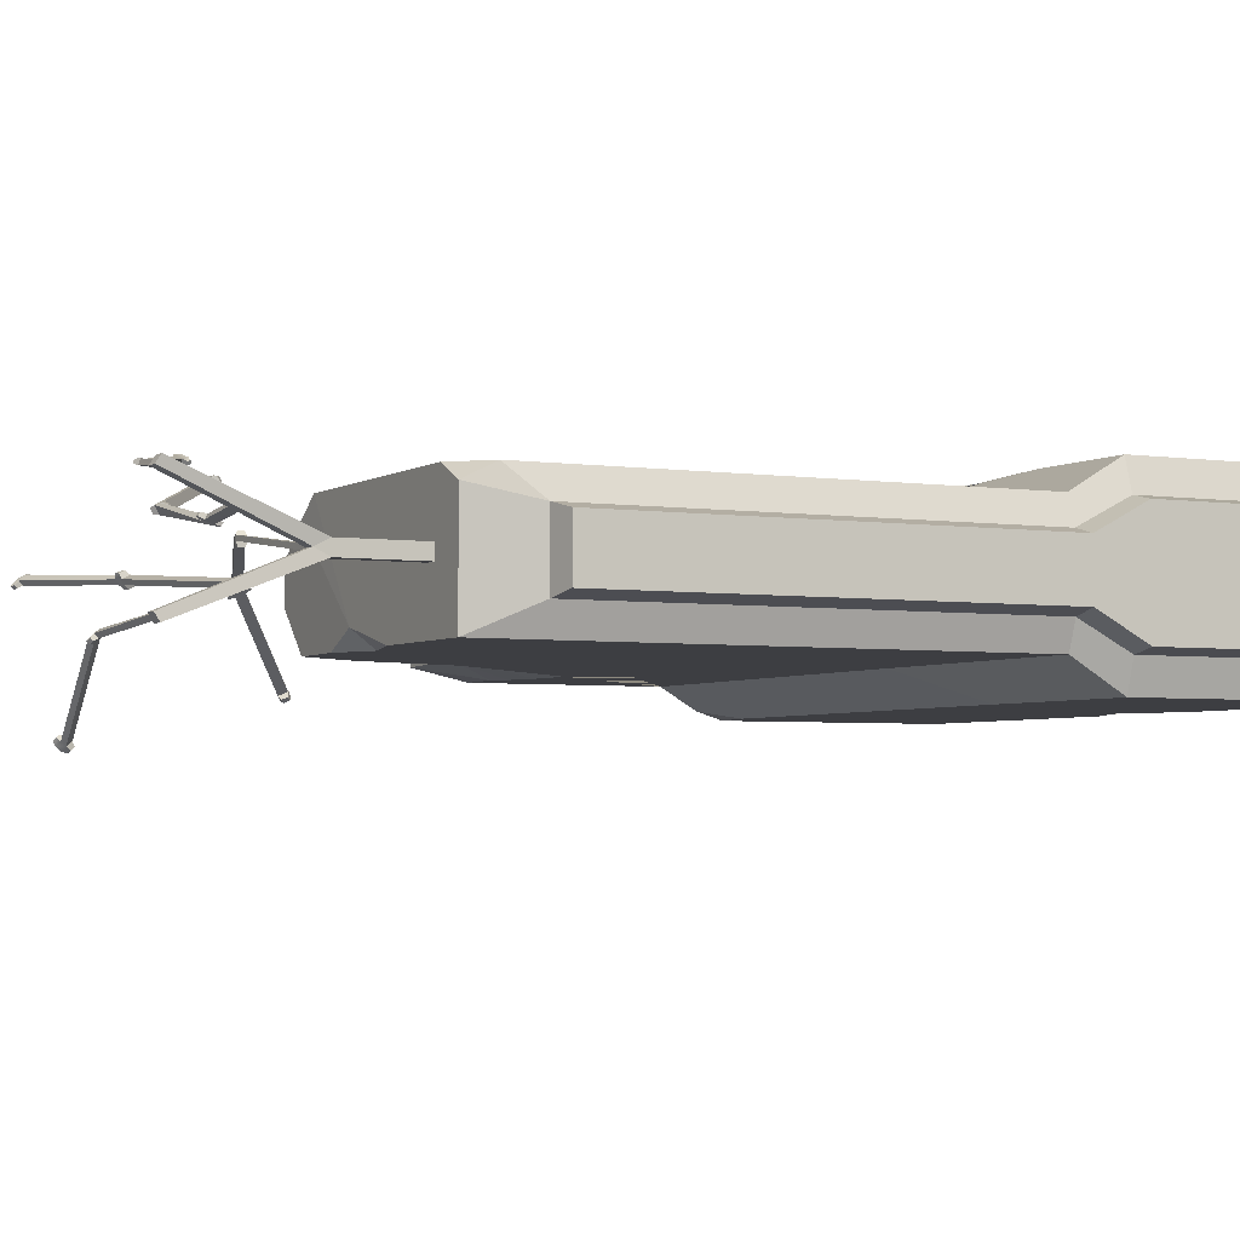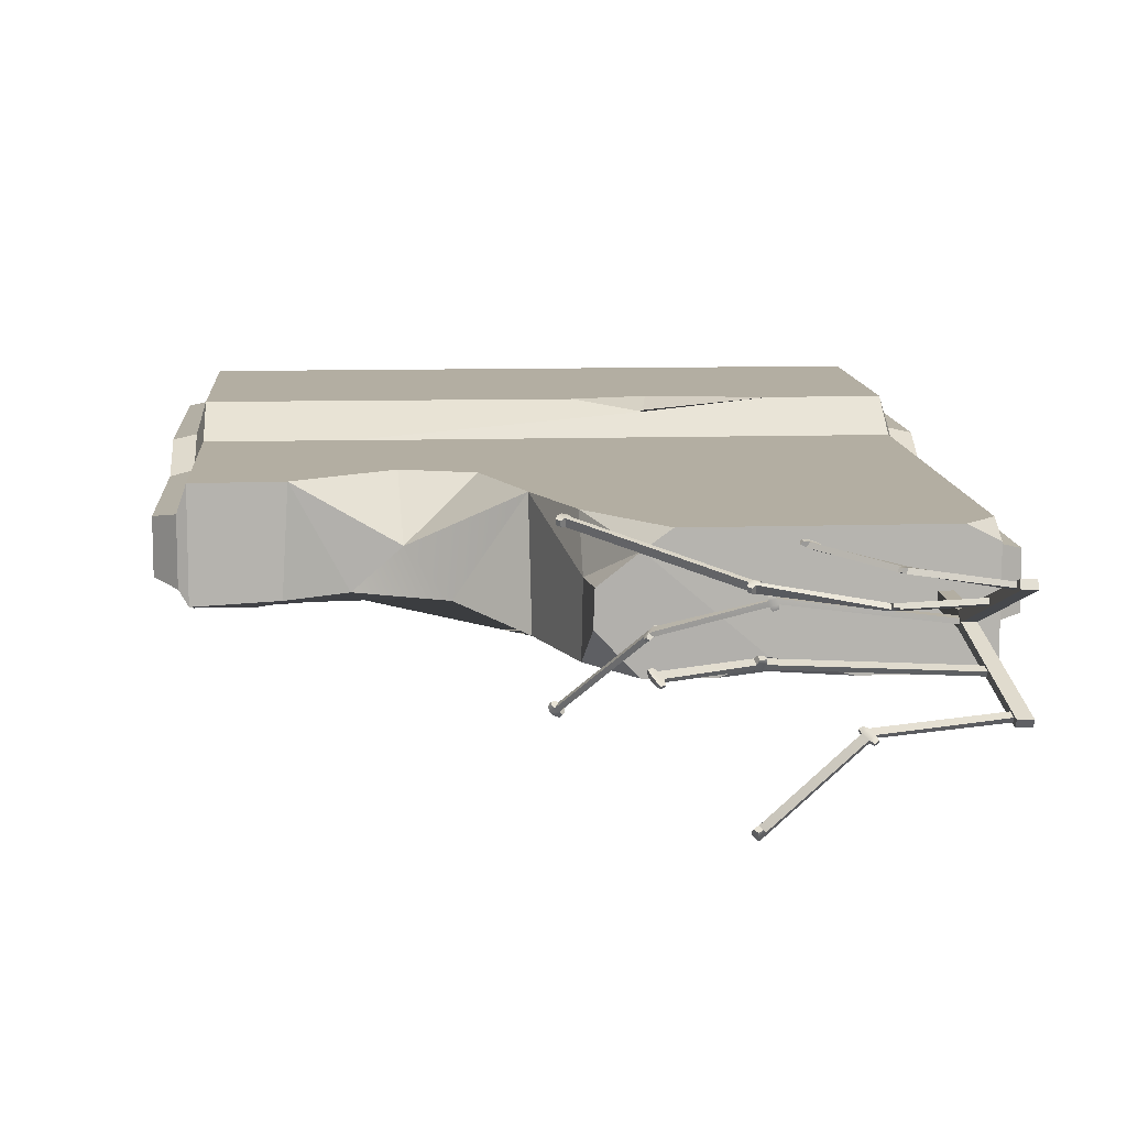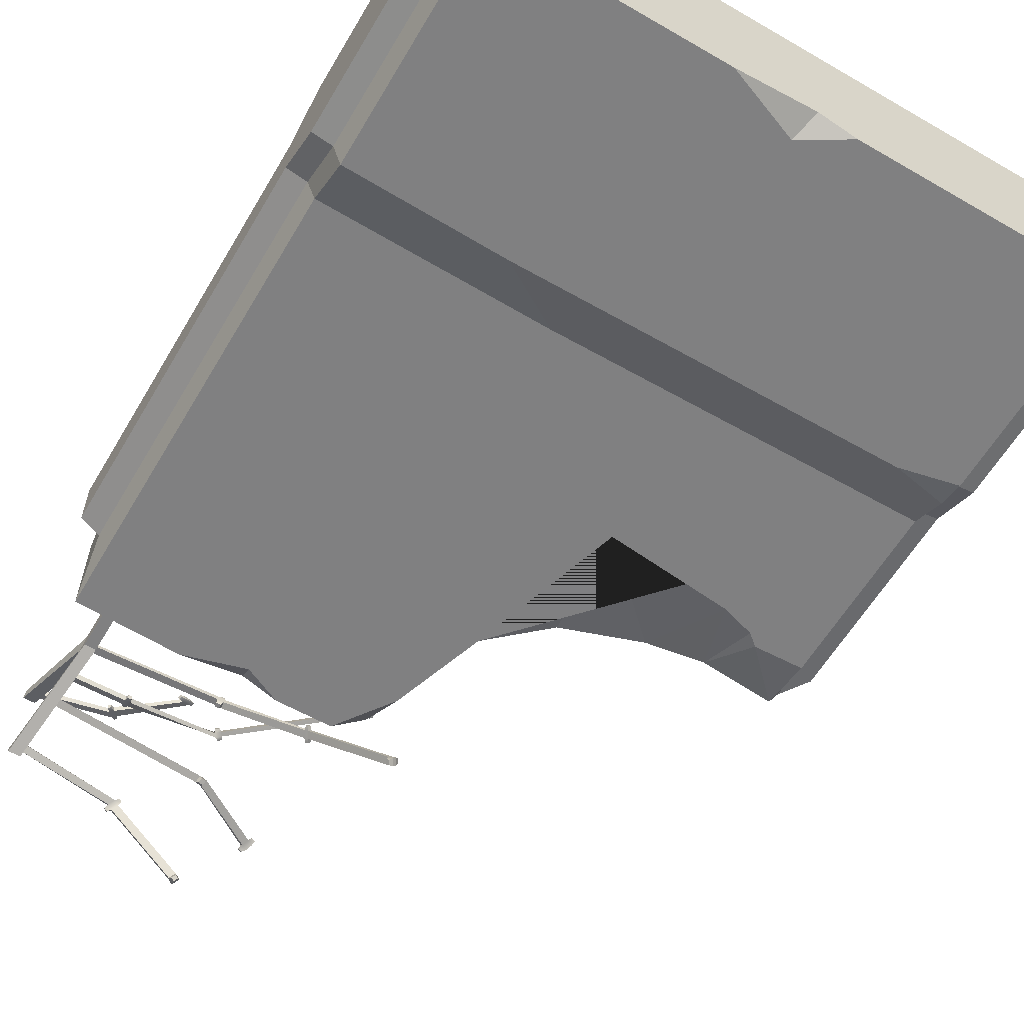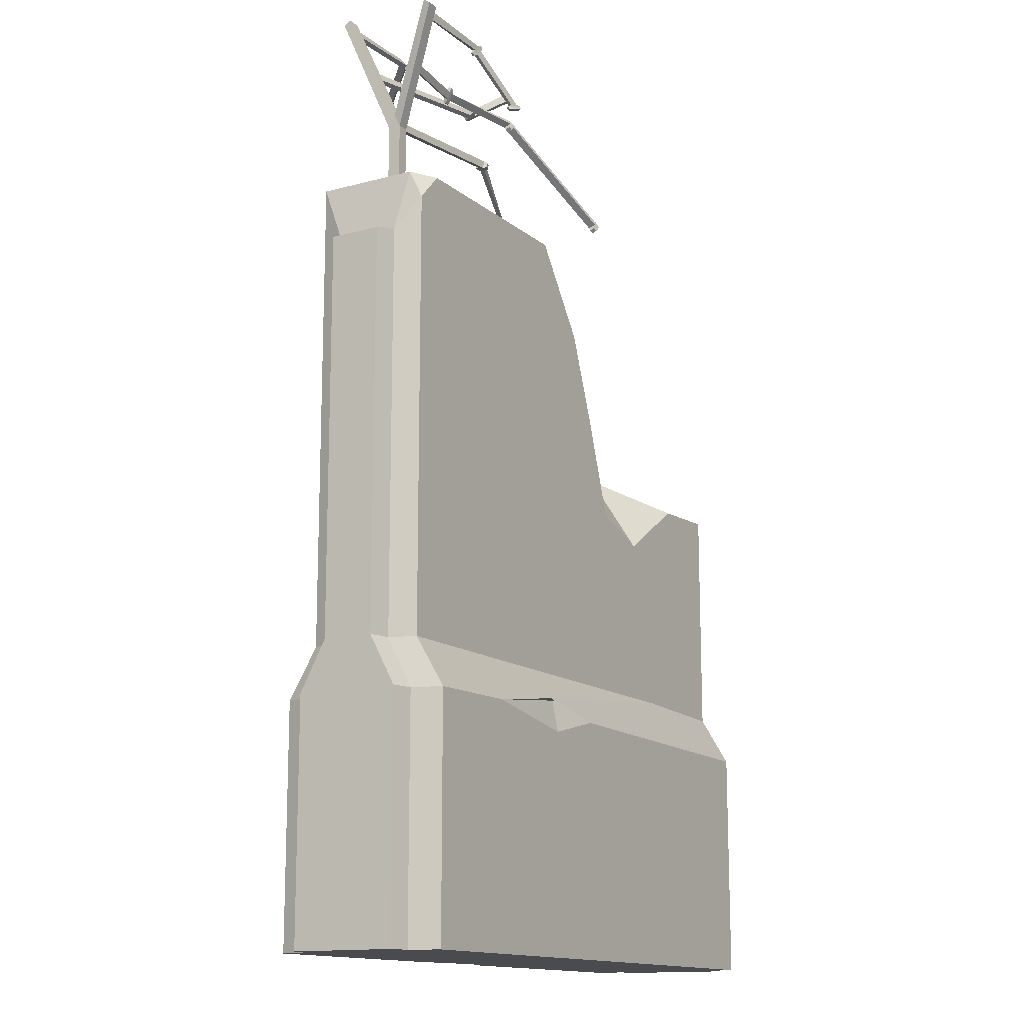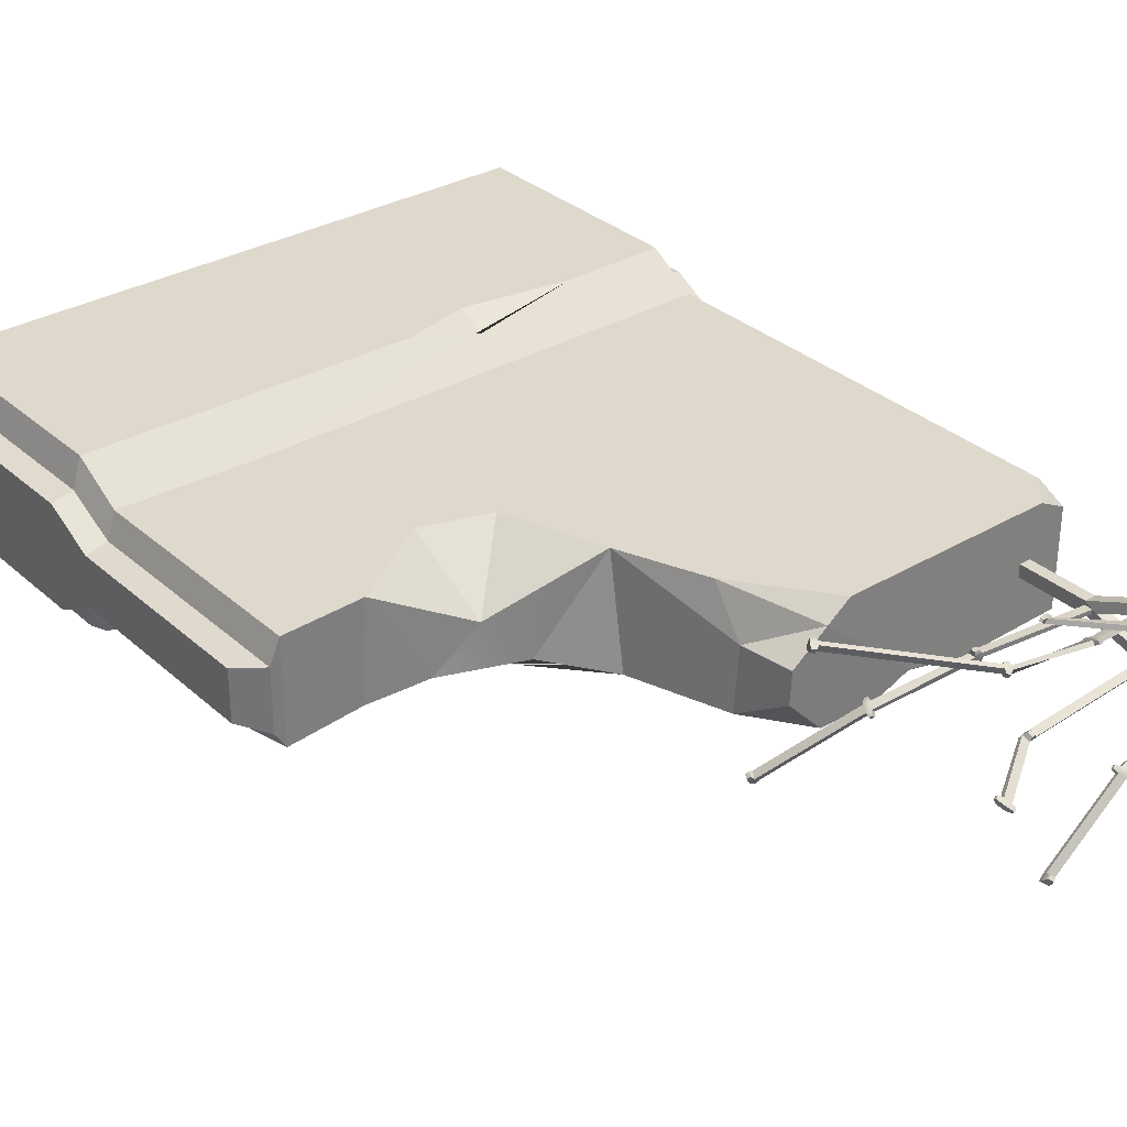
<metadata>
{"format":"obj","ext":"obj","renderer":"f3d","projection":"perspective","resolution":1024,"background":"white","views":[{"elev":-3.6,"azim":-116.7,"up":"+Z"},{"elev":10.8,"azim":176.1,"up":"+Z"},{"elev":-60.2,"azim":-30.6,"up":"+Z"},{"elev":-14.1,"azim":-59.8,"up":"+Y"},{"elev":32.1,"azim":140.9,"up":"+Z"}]}
</metadata>
<code>
v 19.57 260.5 -8.351
v 19.57 261.2 -7.166
v 19.57 259.1 -6.339
v 19.57 258.4 -7.524
v 16.42 275.2 -14.23
v 16.42 276 -13.04
v 16.42 273.9 -12.22
v 16.42 273.1 -13.4
v 19.57 260.5 8.351
v 19.57 261.2 7.166
v 19.57 259.1 6.339
v 19.57 258.4 7.524
v 16.42 275.2 14.23
v 16.42 276 13.04
v 16.42 273.9 12.22
v 16.42 273.1 13.4
v 22.99 244.2 -0.74
v 22.99 244.3 0.5759
v 22.99 242 0.74
v 22.99 241.8 -0.576
v 19.51 220.8 1.882
v 22.99 220.8 1.882
v 19.51 241.9 1.882
v 22.99 241.9 1.882
v 19.51 241.9 -1.882
v 22.99 241.9 -1.882
v 19.51 220.8 -1.882
v 22.99 220.8 -1.882
v 19.51 245.6 0
v 22.99 245.6 0
v 14.45 276.5 15.25
v 18.15 276.5 15.25
v 18.15 277.8 13.25
v 14.45 277.8 13.25
v 18.15 277.8 -13.25
v 14.45 277.8 -13.25
v 18.15 276.5 -15.25
v 14.45 276.5 -15.25
v 47.88 276.3 -15.5
v 46.64 277.9 -16.5
v 46.8 279 -15.59
v 48.04 277.4 -14.59
v 90.76 279.9 -1.607
v 90.98 279 -2.601
v 89.92 280.6 -3.803
v 89.7 281.5 -2.81
v 69.73 276 -35.34
v 68.49 277.6 -36.34
v 68.64 278.7 -35.43
v 69.88 277.1 -34.43
v 105.2 235 19.97
v 106.1 236.1 19.72
v 106.2 237 21.79
v 105.3 235.9 22.04
v 68.56 259.3 9.5
v 68.66 260.3 11.51
v 67.84 259.2 11.83
v 67.74 258.2 9.817
v 38.95 257.3 6.376
v 38.95 258 5.191
v 38.95 260.1 6.018
v 38.95 259.4 7.204
v 61.46 243.4 4.211
v 61.79 245.7 4.381
v 62.16 245.6 5.65
v 61.83 243.3 5.48
v 86.32 235.4 -3.124
v 87.35 237.3 -4.018
v 88.32 237.2 -3.126
v 87.3 235.3 -2.231
v 106.3 218.3 -22.57
v 105.3 218.3 -23.47
v 106.3 220.2 -24.36
v 107.3 220.2 -23.47
v 56.38 258.8 18.27
v 58.43 259.4 19.01
v 57.69 259.5 20.17
v 55.64 258.9 19.43
v 38.26 270.8 16.76
v 38.63 271.1 15.45
v 40.19 272.7 15.83
v 39.82 272.4 17.14
v 67.57 265.3 -2.643
v 67.79 264.6 -3.787
v 67.38 266.6 -4.724
v 67.15 267.3 -3.58
v 48.28 279.5 -16.49
v 49.52 277.9 -15.49
v 49.37 276.9 -16.41
v 48.13 278.5 -17.41
v 40.71 257.3 6.376
v 40.71 259.4 7.204
v 40.71 260.1 6.018
v 40.71 258 5.191
v 39.38 269.7 16.82
v 40.93 271.3 17.2
v 41.3 271.6 15.89
v 39.75 270 15.51
v 63.79 245.4 3.788
v 64.16 245.3 5.057
v 63.83 243 4.888
v 63.46 243.1 3.619
v 69.79 265.8 -2.542
v 69.38 267.8 -3.479
v 69.6 267.1 -4.622
v 70.02 265.1 -3.686
v 69.26 257.2 10.27
v 69.35 258.2 12.28
v 70.18 259.3 11.96
v 70.08 258.2 9.952
v 91.51 281.4 -4.182
v 91.28 282.3 -3.188
v 92.34 280.7 -1.986
v 92.57 279.8 -2.979
v 55.89 257.6 19.8
v 57.94 258.2 20.54
v 58.68 258.1 19.37
v 56.64 257.5 18.64
v 89.2 236.3 -4.127
v 88.17 234.4 -3.232
v 87.19 234.4 -4.125
v 88.22 236.3 -5.019
v 107.7 235.9 22.19
v 106.9 234.8 22.44
v 106.8 233.9 20.38
v 107.6 235 20.12
v 107.3 219.2 -25.48
v 108.3 219.1 -24.59
v 107.3 217.2 -23.7
v 106.3 217.3 -24.59
v 70.07 278.3 -37.31
v 70.22 279.3 -36.39
v 71.46 277.7 -35.39
v 71.31 276.7 -36.31
v 68.31 264.4 -4.923
v 68.05 265.6 -5.519
v 69.47 266 -5.454
v 69.73 264.7 -4.859
v 67.44 267.7 -2.407
v 67.7 266.4 -1.812
v 69.12 266.8 -1.747
v 68.85 268 -2.342
v 69.57 260.2 9.676
v 69.63 260.8 10.95
v 70.59 260.2 11.24
v 70.53 259.5 9.963
v 67.39 257.9 11.82
v 67.33 257.3 10.54
v 68.29 256.6 10.83
v 68.35 257.3 12.1
v 39.27 261.3 6.736
v 39.27 260.8 7.49
v 40.39 260.8 7.49
v 40.39 261.3 6.736
v 39.27 256.1 5.658
v 39.27 256.6 4.905
v 40.39 256.6 4.905
v 40.39 256.1 5.658
v 59.59 259.5 19.73
v 59.12 259.6 20.47
v 59.28 258.8 20.7
v 59.75 258.7 19.96
v 54.58 258.3 18.85
v 55.05 258.2 18.11
v 55.21 257.4 18.34
v 54.74 257.5 19.08
v 41.26 273.4 16.31
v 41.03 273.2 17.14
v 41.74 272.5 17.18
v 41.97 272.7 16.35
v 37.59 269.7 16.31
v 37.82 269.9 15.47
v 38.53 269.2 15.51
v 38.3 269 16.34
v 49.03 276.3 -14.31
v 48.93 275.7 -14.9
v 49.88 276 -15.47
v 49.98 276.7 -14.89
v 46.19 279.2 -17.11
v 46.29 279.9 -16.52
v 47.23 280.2 -17.1
v 47.13 279.6 -17.68
v 62.78 245 6.603
v 62.57 243.6 6.495
v 63.84 243.4 6.119
v 64.05 244.9 6.226
v 61.57 243.8 3.042
v 61.78 245.3 3.15
v 63.05 245.1 2.773
v 62.85 243.7 2.666
v 89.53 281.9 -4.42
v 89.38 282.5 -3.788
v 90.39 283 -4.029
v 90.53 282.4 -4.661
v 91.73 278.9 -1.128
v 91.88 278.3 -1.76
v 92.88 278.8 -2
v 92.74 279.4 -1.369
v 86.66 234 -2.034
v 86.03 234.1 -2.601
v 86.59 233.5 -3.237
v 87.21 233.4 -2.67
v 88.31 238.3 -4.581
v 88.93 238.2 -4.014
v 89.48 237.6 -4.65
v 88.86 237.7 -5.217
v 104.9 234.6 21.95
v 104.8 234 20.64
v 105.8 233.3 20.9
v 105.9 233.9 22.21
v 107.1 237 19.95
v 107.2 237.5 21.27
v 108.2 236.8 21.53
v 108.1 236.3 20.21
v 108.2 219.6 -22.74
v 107.5 218.4 -22.17
v 108.1 217.7 -22.89
v 108.8 218.9 -23.46
v 104.8 218.5 -24.6
v 105.5 219.7 -25.17
v 106.1 219 -25.88
v 105.5 217.8 -25.32
v 69.29 279.4 -34.63
v 70.08 278.4 -33.99
v 71.08 278.8 -34.61
v 70.29 279.8 -35.24
v 69.66 275.6 -36.49
v 68.88 276.6 -37.13
v 69.88 277 -37.74
v 70.67 275.9 -37.1
v 60.36 222.1 -12.19
v 88.39 222 11.76
v 100 0 25.35
v 102.4 0 -21.97
v 8.932 220.9 -16.77
v 8.932 212.4 16.77
v 8.932 0 25.35
v 8.932 0 -25.35
v 191.1 0 25.35
v 191.1 0 -25.35
v 191.1 69.47 25.35
v 74.3 75.4 22.43
v 8.932 69.47 25.35
v 8.932 69.47 -25.35
v 57 70.46 -25.35
v 191.1 65.75 -25.35
v 191.1 83.96 16.77
v 152.9 84.95 16.77
v 8.932 83.96 16.77
v 8.932 83.96 -16.77
v 78.14 84.95 -16.77
v 191.1 83.96 -16.77
v 200 0 -15.24
v 200 0 15.24
v 200 69.47 -15.24
v 200 69.47 15.24
v 193.7 69.47 16.64
v 193.7 0 16.64
v 193.7 69.47 -16.64
v 193.7 0 -16.64
v 200 83.96 -7.531
v 200 83.96 7.531
v 193.7 83.96 9.173
v 193.7 83.96 -9.173
v 0 0 -15.24
v 0 0 15.24
v 0 69.47 15.24
v 0 69.47 -15.24
v 0 201.7 7.531
v 6.341 203.3 9.173
v 6.341 203.3 -9.173
v 0 201.7 -7.531
v 6.341 0 16.64
v 6.341 69.47 16.64
v 6.341 0 -16.64
v 6.341 69.47 -16.64
v 6.341 83.96 9.173
v 0 83.96 7.531
v 0 83.96 -7.531
v 6.341 83.96 -9.173
v 17.1 221 16.77
v 8.932 220.9 12.62
v 71.25 221.8 -16.77
v 41.01 221.9 -16.77
v 59.78 216.4 -16.77
v 191.1 136.7 16.77
v 39.94 70.16 25.35
v 72.61 65 25.35
v 92.77 70.2 25.35
v 113.6 0 -25.35
v 99.86 8.32 -25.35
v 77.85 0 -25.35
v 173.8 69.6 -25.35
v 191.1 73.43 -23.01
v 110.4 171.4 16.77
v 191.1 136.6 16.77
v 200 130 -7.531
v 200 129.2 7.531
v 193.7 134.7 9.173
v 193.7 135.7 -9.173
v 81.4 221.8 16.77
v 191.1 138.4 -16.77
v 193.1 135.1 10.68
v 166.9 152.6 16.77
v 71.23 134.4 -16.77
v 88.47 221.6 -16.77
v 109.8 176.1 -16.77
v 200 145.3 -7.531
v 193.7 153 -9.173
v 191.1 154 -13.32
v 191.1 153.8 16.77
v 200 145.4 7.531
v 193.7 153 9.173
v 168.7 152.8 -12.32
v 98.63 221.8 3.655
v 100.3 196.7 16.77
v 140.5 135.6 16.77
v 120.9 141.9 16.77
v 139.4 159.5 2.023
v 99.99 205.7 2.905
v 100.3 204.6 -16.77
v 98.97 221.7 -5.794
v 152.2 157 -9.626
v 162.7 132.9 -16.77
v 128.2 164.7 -10.46
v 123.9 129.2 -16.77
v 172.6 136 -16.77
v 176.1 139 -16.77
f 21 22 24 23
f 31 32 33 34
f 25 26 28 27
f 25 23 29
f 24 26 30
f 36 35 37 38
f 23 24 32 31
f 24 30 33 32
f 30 29 34 33
f 29 23 31 34
f 29 30 35 36
f 30 26 37 35
f 26 25 38 37
f 25 29 36 38
f 21 23 25 27
f 28 26 24 22
f 8 5 40 39
f 5 6 41 40
f 6 7 42 41
f 7 8 39 42
f 83 84 106 103
f 135 136 137 138
f 85 86 104 105
f 139 140 141 142
f 89 90 48 47
f 90 87 49 48
f 87 88 50 49
f 88 89 47 50
f 58 55 110 107
f 143 144 145 146
f 56 57 108 109
f 147 148 149 150
f 60 61 93 94
f 151 152 153 154
f 62 59 91 92
f 155 156 157 158
f 11 60 59 12
f 10 61 60 11
f 9 62 61 10
f 12 59 62 9
f 20 17 64 63
f 17 18 65 64
f 18 19 66 65
f 19 20 63 66
f 102 99 68 67
f 99 100 69 68
f 100 101 70 69
f 101 102 67 70
f 120 121 72 71
f 121 122 73 72
f 122 119 74 73
f 119 120 71 74
f 75 76 117 118
f 159 160 161 162
f 77 78 115 116
f 163 164 165 166
f 80 81 97 98
f 167 168 169 170
f 82 79 95 96
f 171 172 173 174
f 15 80 79 16
f 14 81 80 15
f 13 82 81 14
f 16 79 82 13
f 3 4 84 83
f 4 1 85 84
f 1 2 86 85
f 2 3 83 86
f 41 42 88 87
f 175 176 177 178
f 39 40 90 89
f 179 180 181 182
f 92 91 58 57
f 93 92 57 56
f 94 93 56 55
f 91 94 55 58
f 96 95 78 77
f 97 96 77 76
f 98 97 76 75
f 95 98 75 78
f 64 65 100 99
f 183 184 185 186
f 66 63 102 101
f 187 188 189 190
f 104 103 43 46
f 105 104 46 45
f 106 105 45 44
f 103 106 44 43
f 108 107 51 54
f 109 108 54 53
f 110 109 53 52
f 107 110 52 51
f 191 192 193 194
f 46 43 113 112
f 195 196 197 198
f 44 45 111 114
f 69 70 120 119
f 199 200 201 202
f 67 68 122 121
f 203 204 205 206
f 53 54 124 123
f 207 208 209 210
f 51 52 126 125
f 211 212 213 214
f 73 74 128 127
f 215 216 217 218
f 71 72 130 129
f 219 220 221 222
f 48 49 132 131
f 223 224 225 226
f 50 47 134 133
f 227 228 229 230
f 84 85 136 135
f 85 105 137 136
f 105 106 138 137
f 106 84 135 138
f 86 83 140 139
f 83 103 141 140
f 103 104 142 141
f 104 86 139 142
f 55 56 144 143
f 56 109 145 144
f 109 110 146 145
f 110 55 143 146
f 57 58 148 147
f 58 107 149 148
f 107 108 150 149
f 108 57 147 150
f 61 62 152 151
f 62 92 153 152
f 92 93 154 153
f 93 61 151 154
f 59 60 156 155
f 60 94 157 156
f 94 91 158 157
f 91 59 155 158
f 76 77 160 159
f 77 116 161 160
f 116 117 162 161
f 117 76 159 162
f 78 75 164 163
f 75 118 165 164
f 118 115 166 165
f 115 78 163 166
f 81 82 168 167
f 82 96 169 168
f 96 97 170 169
f 97 81 167 170
f 79 80 172 171
f 80 98 173 172
f 98 95 174 173
f 95 79 171 174
f 42 39 176 175
f 39 89 177 176
f 89 88 178 177
f 88 42 175 178
f 40 41 180 179
f 41 87 181 180
f 87 90 182 181
f 90 40 179 182
f 65 66 184 183
f 66 101 185 184
f 101 100 186 185
f 100 65 183 186
f 63 64 188 187
f 64 99 189 188
f 99 102 190 189
f 102 63 187 190
f 45 46 192 191
f 46 112 193 192
f 112 111 194 193
f 111 45 191 194
f 43 44 196 195
f 44 114 197 196
f 114 113 198 197
f 113 43 195 198
f 70 67 200 199
f 67 121 201 200
f 121 120 202 201
f 120 70 199 202
f 68 69 204 203
f 69 119 205 204
f 119 122 206 205
f 122 68 203 206
f 54 51 208 207
f 51 125 209 208
f 125 124 210 209
f 124 54 207 210
f 52 53 212 211
f 53 123 213 212
f 123 126 214 213
f 126 52 211 214
f 74 71 216 215
f 71 129 217 216
f 129 128 218 217
f 128 74 215 218
f 72 73 220 219
f 73 127 221 220
f 127 130 222 221
f 130 72 219 222
f 49 50 224 223
f 50 133 225 224
f 133 132 226 225
f 132 49 223 226
f 47 48 228 227
f 48 131 229 228
f 131 134 230 229
f 134 47 227 230
f 112 113 114 111
f 116 115 118 117
f 124 125 126 123
f 128 129 130 127
f 132 133 134 131
f 288 289 242
f 290 291 245 293 246 240
f 239 233 234 290 240 260 258
f 254 253 255 256
f 265 266 267 268
f 235 282 281 301 231 284
f 242 287 288
f 238 292 234 233 237 273 275
f 238 244 245 291 292
f 269 270 271 272
f 266 273 274 267
f 265 275 273 266
f 268 276 275 265
f 256 257 258 254
f 260 259 255 253
f 258 260 253 254
f 256 255 261 262
f 262 263 257 256
f 267 274 277 278
f 268 267 278 279
f 279 280 276 268
f 245 244 250 251
f 246 293 294
f 255 259 264 261
f 262 261 297 298
f 278 277 270 269
f 279 278 269 272
f 272 271 280 279
f 251 250 235 284 285 305
f 261 264 300 297
f 241 239 258 257
f 240 246 259 260
f 247 241 257 263
f 263 303 296 247
f 252 302 300 264
f 237 243 274 273
f 244 238 275 276
f 243 249 277 274
f 250 244 276 280
f 249 236 270 277
f 235 250 280 271
f 281 282 236
f 301 316 232
f 270 282 235 271
f 285 284 231
f 248 249 243 287 242
f 288 287 243 237 233
f 241 289 288 233 239
f 247 248 242 289 241
f 236 282 270
f 234 291 290
f 292 291 234
f 294 293 245 251 252
f 259 294 252 264
f 246 294 259
f 298 297 308 312
f 298 299 263 262
f 302 328 310
f 297 300 309 308
f 296 303 311 286
f 300 302 310 309
f 231 283 285
f 299 303 263
f 296 304 248 247
f 307 305 285 283
f 312 313 299 298
f 313 311 303 299
f 311 304 296 286
f 252 251 307 326 324
f 252 327 328 302
f 307 251 305
f 295 320 316
f 304 311 310 314
f 304 314 323
f 309 313 312 308
f 310 311 313 309
f 283 231 232 315 322 306
f 231 301 232
f 317 248 304
f 295 318 319
f 320 321 322 315
f 306 321 307 283
f 322 321 306
f 307 325 326
f 252 324 327
f 314 324 323
f 328 327 314
f 310 328 314
f 319 325 295
f 295 325 307
f 304 323 319
f 319 317 304
f 319 318 317
f 316 320 232
f 295 307 321 320
f 326 325 323
f 323 324 326
f 327 324 314
f 232 320 315
f 318 249 248 317
f 316 236 249 295
f 295 249 318
f 281 236 316 301
f 319 323 325

</code>
